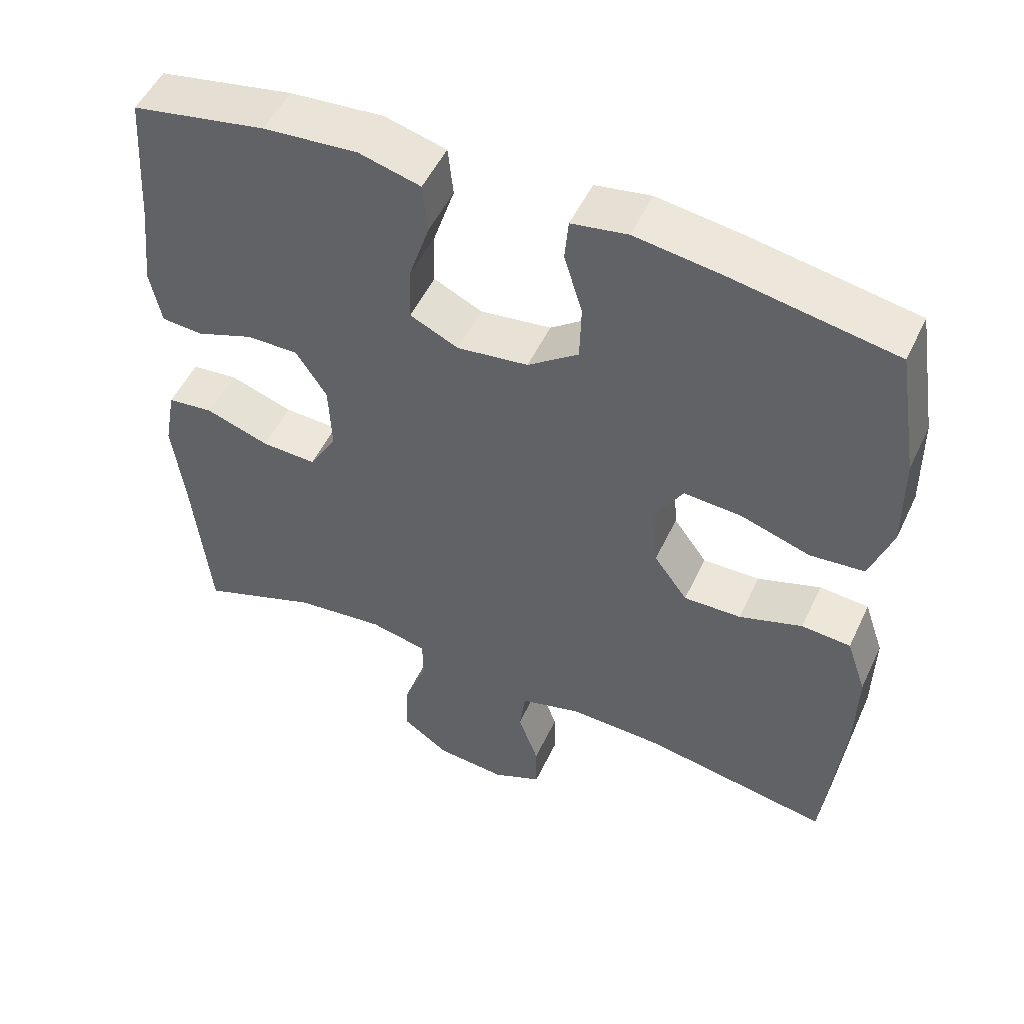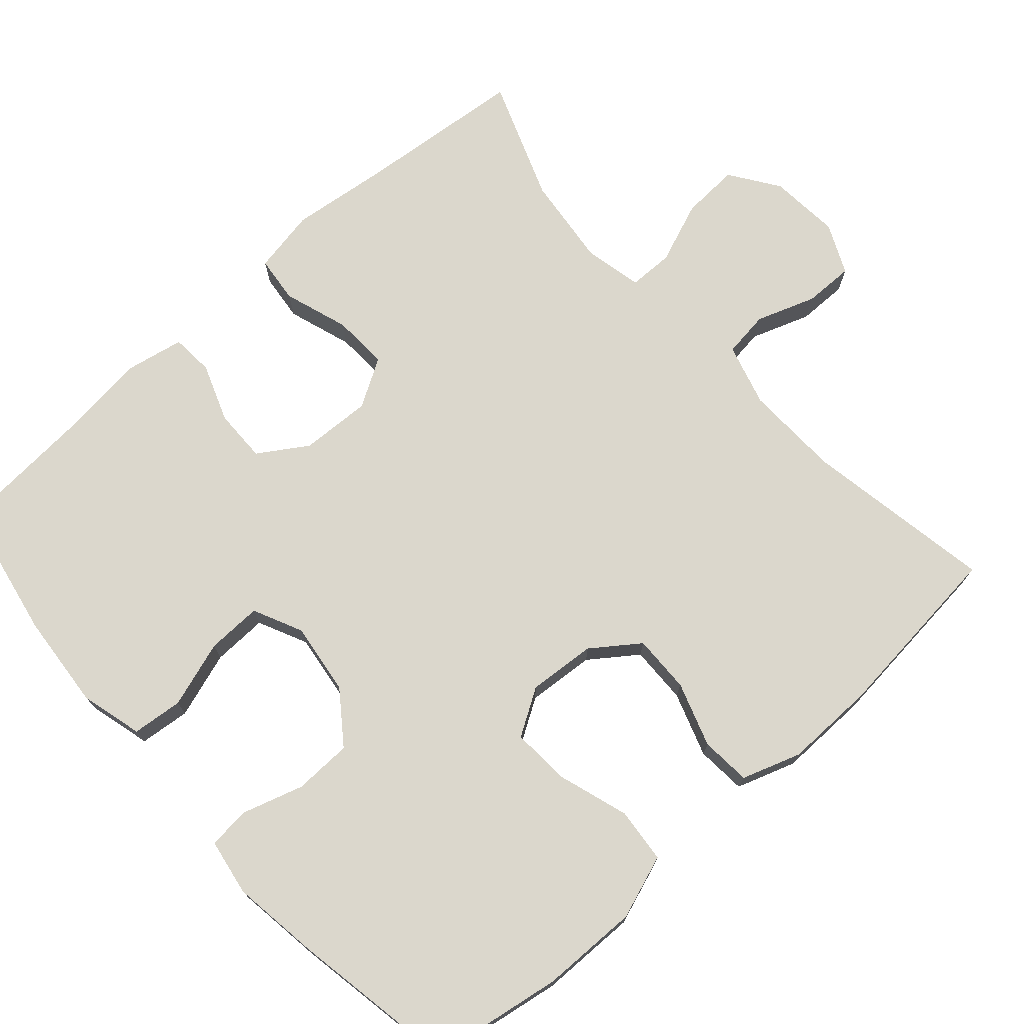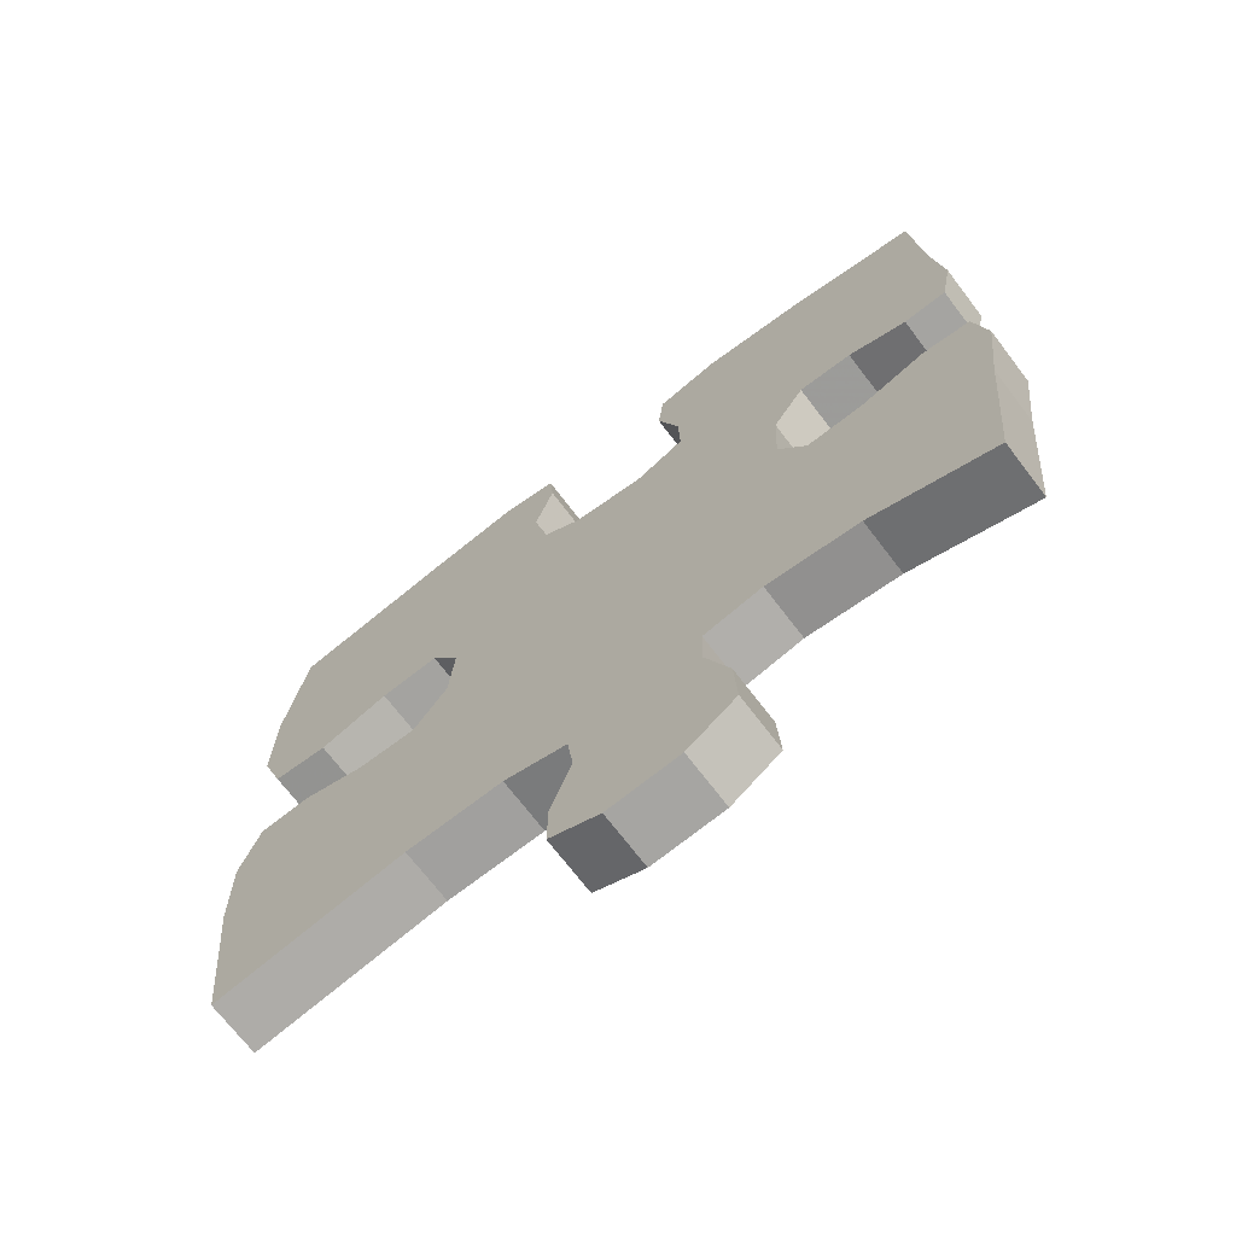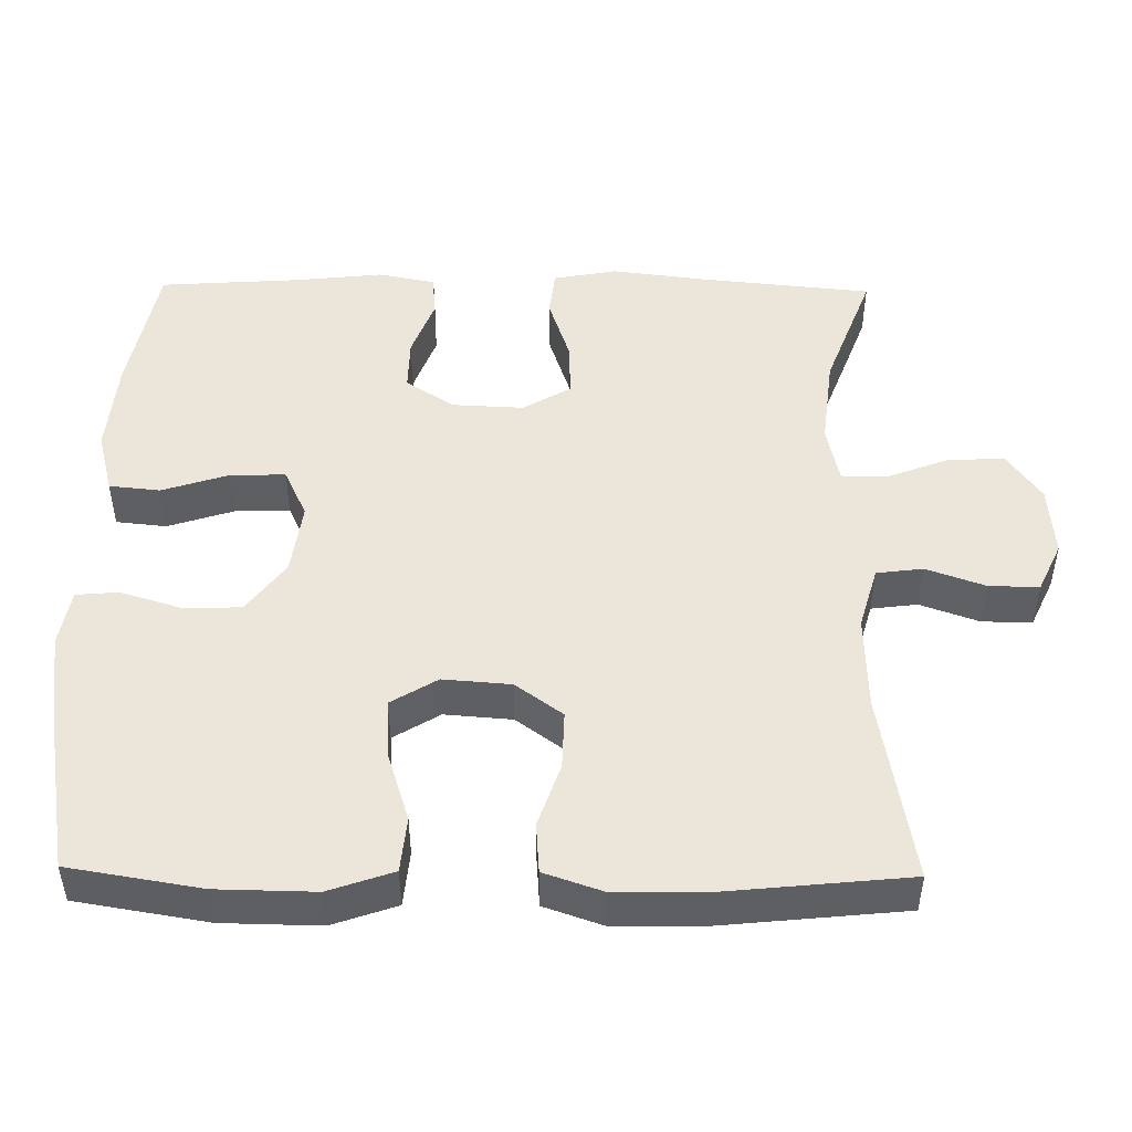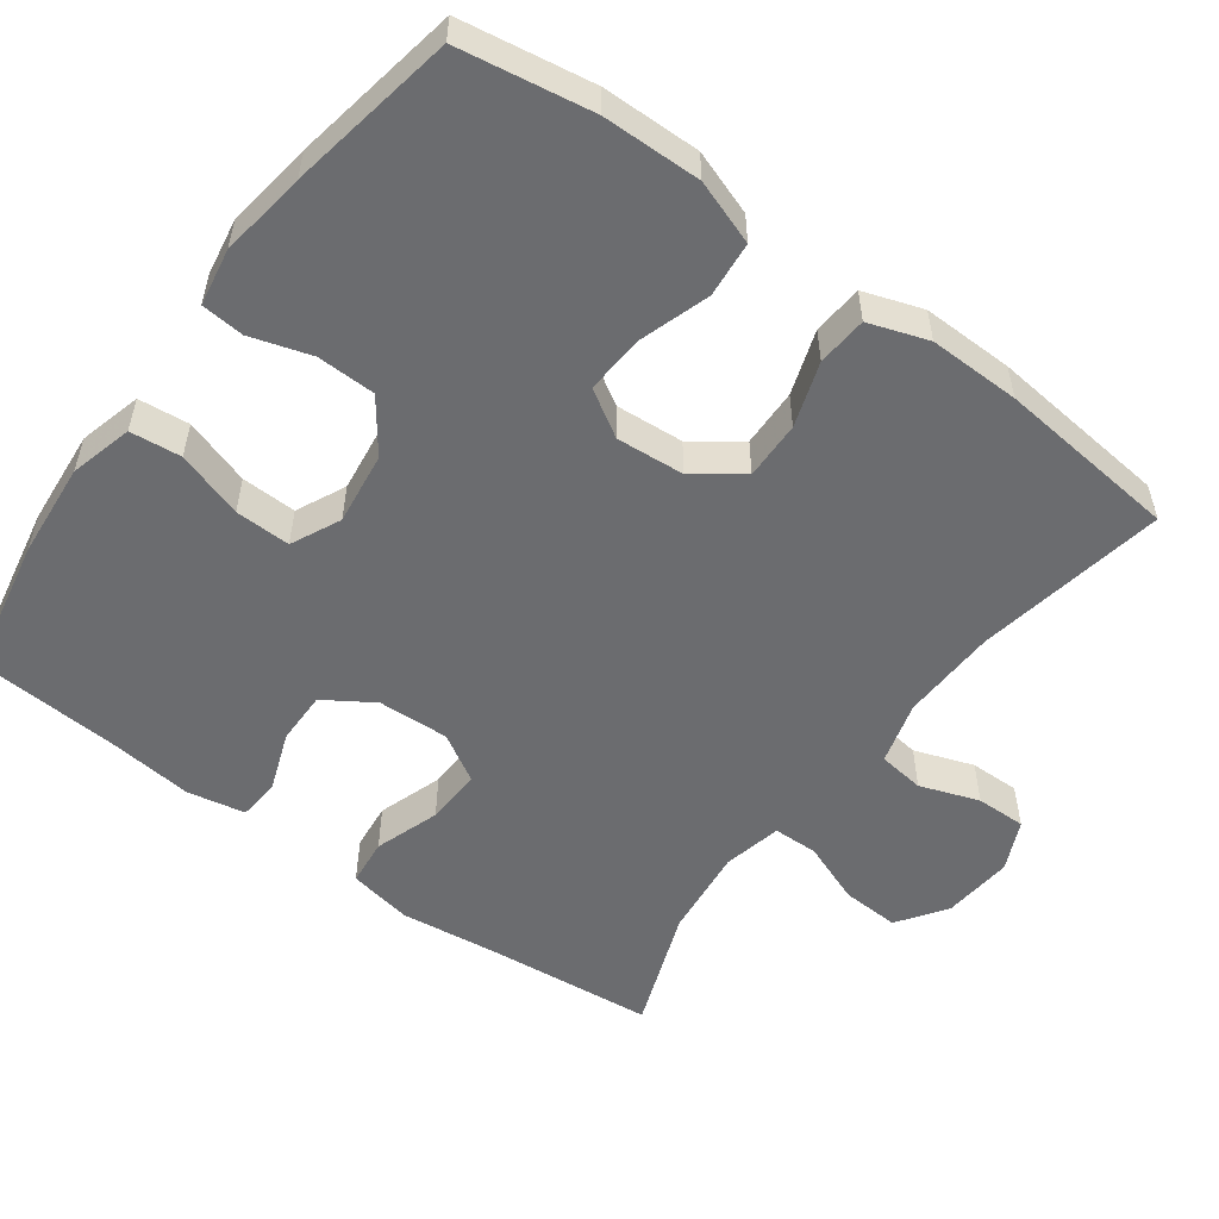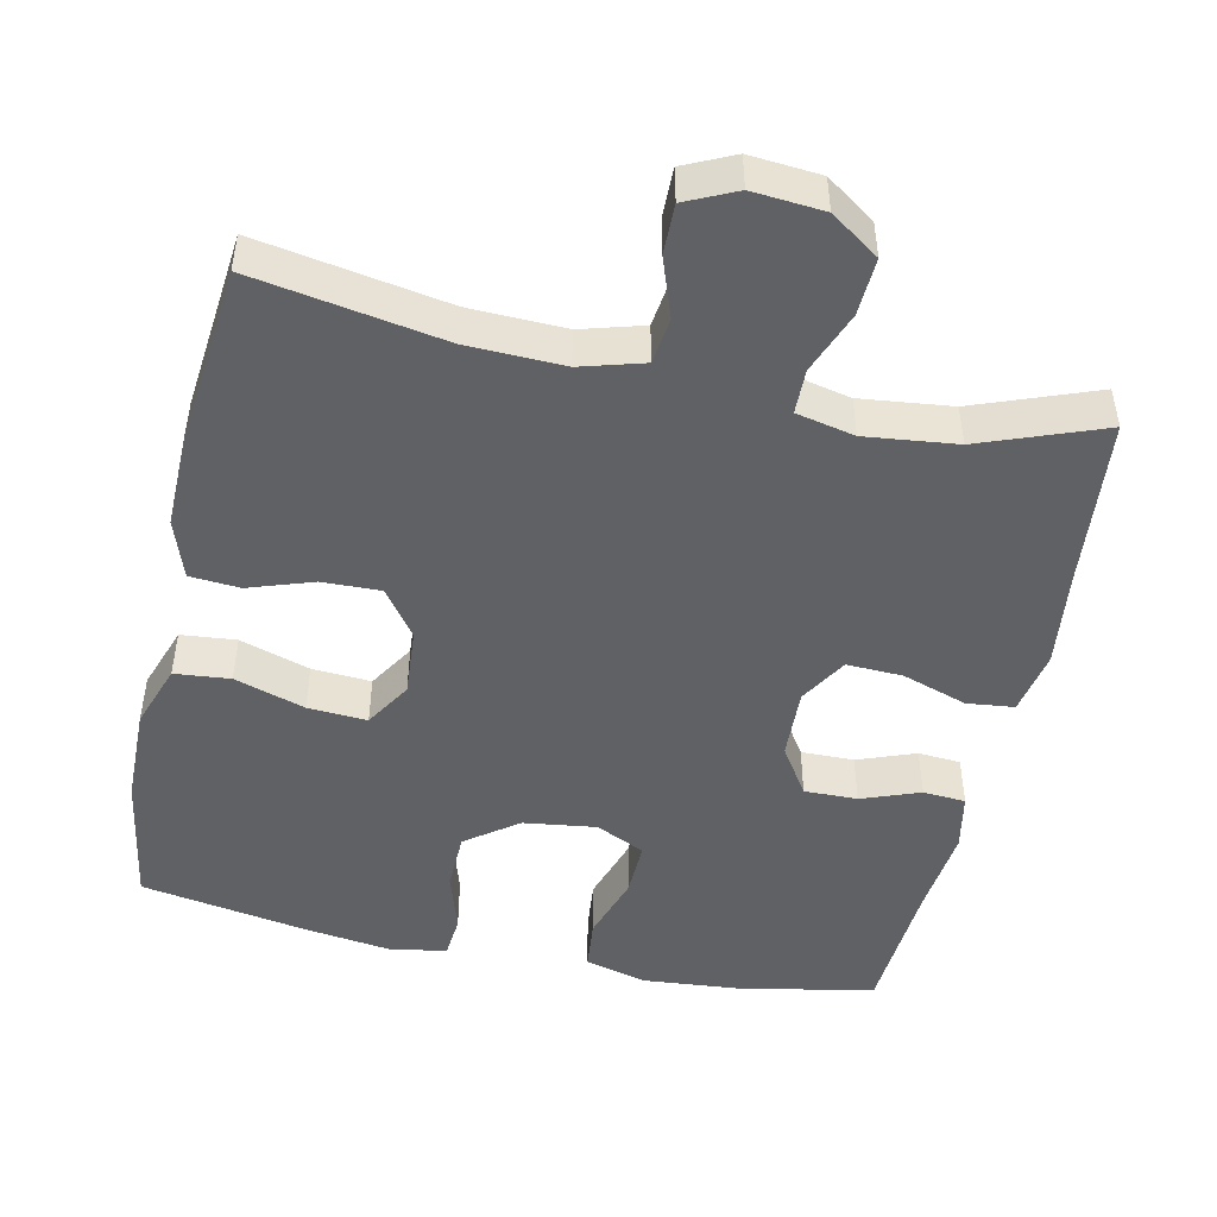
<metadata>
{"format":"obj","ext":"obj","renderer":"f3d","projection":"perspective","resolution":1024,"background":"white","views":[{"elev":51.5,"azim":24.8,"up":"+Z"},{"elev":73.2,"azim":48.2,"up":"+Y"},{"elev":-70.5,"azim":-142.7,"up":"+Z"},{"elev":48.4,"azim":90.8,"up":"+Y"},{"elev":-53.7,"azim":53.6,"up":"+Y"},{"elev":-48.0,"azim":167.8,"up":"+Y"}]}
</metadata>
<code>
v 0.5 0.07 0.5
v 0.529 0.07 0.323
v 0.531 0.07 0.192
v 0.501 0.07 0.106
v 0.427 0.07 0.099
v 0.333 0.07 0.129
v 0.254 0.07 0.134
v 0.216 0.07 0.072
v 0.223 0.07 -0.019
v 0.269 0.07 -0.082
v 0.347 0.07 -0.08
v 0.433 0.07 -0.051
v 0.5 0.07 -0.056
v 0.527 0.07 -0.135
v 0.525 0.07 -0.257
v 0.5 0.07 -0.5
v 0.246 0.07 -0.456
v 0.118 0.07 -0.452
v 0.034 0.07 -0.476
v 0.026 0.07 -0.538
v 0.054 0.07 -0.617
v 0.055 0.07 -0.684
v -0.012 0.07 -0.715
v -0.107 0.07 -0.707
v -0.172 0.07 -0.662
v -0.168 0.07 -0.585
v -0.136 0.07 -0.502
v -0.137 0.07 -0.442
v -0.215 0.07 -0.425
v -0.337 0.07 -0.439
v -0.5 0.07 -0.5
v -0.522 0.07 -0.274
v -0.538 0.07 -0.143
v -0.522 0.07 -0.057
v -0.459 0.07 -0.05
v -0.372 0.07 -0.079
v -0.297 0.07 -0.082
v -0.259 0.07 -0.018
v -0.263 0.07 0.077
v -0.305 0.07 0.142
v -0.376 0.07 0.141
v -0.454 0.07 0.112
v -0.511 0.07 0.116
v -0.526 0.07 0.193
v -0.513 0.07 0.311
v -0.5 0.07 0.5
v -0.317 0.07 0.535
v -0.189 0.07 0.546
v -0.105 0.07 0.524
v -0.098 0.07 0.456
v -0.127 0.07 0.367
v -0.129 0.07 0.293
v -0.063 0.07 0.262
v 0.034 0.07 0.275
v 0.103 0.07 0.326
v 0.105 0.07 0.404
v 0.08 0.07 0.485
v 0.085 0.07 0.542
v 0.161 0.07 0.555
v 0.277 0.07 0.539
v 0.5 0 0.5
v 0.529 0 0.323
v 0.531 0 0.192
v 0.501 0 0.106
v 0.427 0 0.099
v 0.333 0 0.129
v 0.254 0 0.134
v 0.216 0 0.072
v 0.223 0 -0.019
v 0.269 0 -0.082
v 0.347 0 -0.08
v 0.433 0 -0.051
v 0.5 0 -0.056
v 0.527 0 -0.135
v 0.525 0 -0.257
v 0.5 0 -0.5
v 0.246 0 -0.456
v 0.118 0 -0.452
v 0.034 0 -0.476
v 0.026 0 -0.538
v 0.054 0 -0.617
v 0.055 0 -0.684
v -0.012 0 -0.715
v -0.107 0 -0.707
v -0.172 0 -0.662
v -0.168 0 -0.585
v -0.136 0 -0.502
v -0.137 0 -0.442
v -0.215 0 -0.425
v -0.337 0 -0.439
v -0.5 0 -0.5
v -0.522 0 -0.274
v -0.538 0 -0.143
v -0.522 0 -0.057
v -0.459 0 -0.05
v -0.372 0 -0.079
v -0.297 0 -0.082
v -0.259 0 -0.018
v -0.263 0 0.077
v -0.305 0 0.142
v -0.376 0 0.141
v -0.454 0 0.112
v -0.511 0 0.116
v -0.526 0 0.193
v -0.513 0 0.311
v -0.5 0 0.5
v -0.317 0 0.535
v -0.189 0 0.546
v -0.105 0 0.524
v -0.098 0 0.456
v -0.127 0 0.367
v -0.129 0 0.293
v -0.063 0 0.262
v 0.034 0 0.275
v 0.103 0 0.326
v 0.105 0 0.404
v 0.08 0 0.485
v 0.085 0 0.542
v 0.161 0 0.555
v 0.277 0 0.539
f 4 5 6
f 3 4 6
f 2 3 6
f 1 2 6
f 60 1 6
f 59 60 6
f 58 59 6
f 57 58 6
f 56 57 6
f 55 56 6 7
f 54 55 7 8
f 53 54 8 9
f 52 53 9 10
f 49 50 51
f 48 49 51
f 47 48 51
f 46 47 51
f 45 46 51
f 45 51 52
f 44 45 52
f 43 44 52
f 42 43 52
f 41 42 52
f 40 41 52
f 39 40 52 10
f 34 35 36
f 33 34 36
f 32 33 36
f 32 36 37
f 31 32 37
f 30 31 37
f 29 30 37 38
f 25 26 27
f 24 25 27
f 23 24 27
f 22 23 27
f 21 22 27
f 20 21 27
f 19 20 27 28
f 38 39 10
f 29 38 10
f 28 29 10
f 19 28 10
f 18 19 10
f 15 16 17
f 14 15 17
f 13 14 17
f 12 13 17
f 11 12 17
f 10 11 17 18
f 66 65 64
f 66 64 63
f 66 63 62
f 66 62 61
f 66 61 120
f 66 120 119
f 66 119 118
f 66 118 117
f 66 117 116
f 67 66 116 115
f 68 67 115 114
f 69 68 114 113
f 70 69 113 112
f 111 110 109
f 111 109 108
f 111 108 107
f 111 107 106
f 111 106 105
f 112 111 105
f 112 105 104
f 112 104 103
f 112 103 102
f 112 102 101
f 112 101 100
f 70 112 100 99
f 96 95 94
f 96 94 93
f 96 93 92
f 97 96 92
f 97 92 91
f 97 91 90
f 98 97 90 89
f 87 86 85
f 87 85 84
f 87 84 83
f 87 83 82
f 87 82 81
f 87 81 80
f 88 87 80 79
f 70 99 98
f 70 98 89
f 70 89 88
f 70 88 79
f 70 79 78
f 77 76 75
f 77 75 74
f 77 74 73
f 77 73 72
f 77 72 71
f 78 77 71 70
f 1 61 62 2
f 2 62 63 3
f 3 63 64 4
f 4 64 65 5
f 5 65 66 6
f 6 66 67 7
f 7 67 68 8
f 8 68 69 9
f 9 69 70 10
f 10 70 71 11
f 11 71 72 12
f 12 72 73 13
f 13 73 74 14
f 14 74 75 15
f 15 75 76 16
f 16 76 77 17
f 17 77 78 18
f 18 78 79 19
f 19 79 80 20
f 20 80 81 21
f 21 81 82 22
f 22 82 83 23
f 23 83 84 24
f 24 84 85 25
f 25 85 86 26
f 26 86 87 27
f 27 87 88 28
f 28 88 89 29
f 29 89 90 30
f 30 90 91 31
f 31 91 92 32
f 32 92 93 33
f 33 93 94 34
f 34 94 95 35
f 35 95 96 36
f 36 96 97 37
f 37 97 98 38
f 38 98 99 39
f 39 99 100 40
f 40 100 101 41
f 41 101 102 42
f 42 102 103 43
f 43 103 104 44
f 44 104 105 45
f 45 105 106 46
f 46 106 107 47
f 47 107 108 48
f 48 108 109 49
f 49 109 110 50
f 50 110 111 51
f 51 111 112 52
f 52 112 113 53
f 53 113 114 54
f 54 114 115 55
f 55 115 116 56
f 56 116 117 57
f 57 117 118 58
f 58 118 119 59
f 59 119 120 60
f 60 120 61 1

</code>
